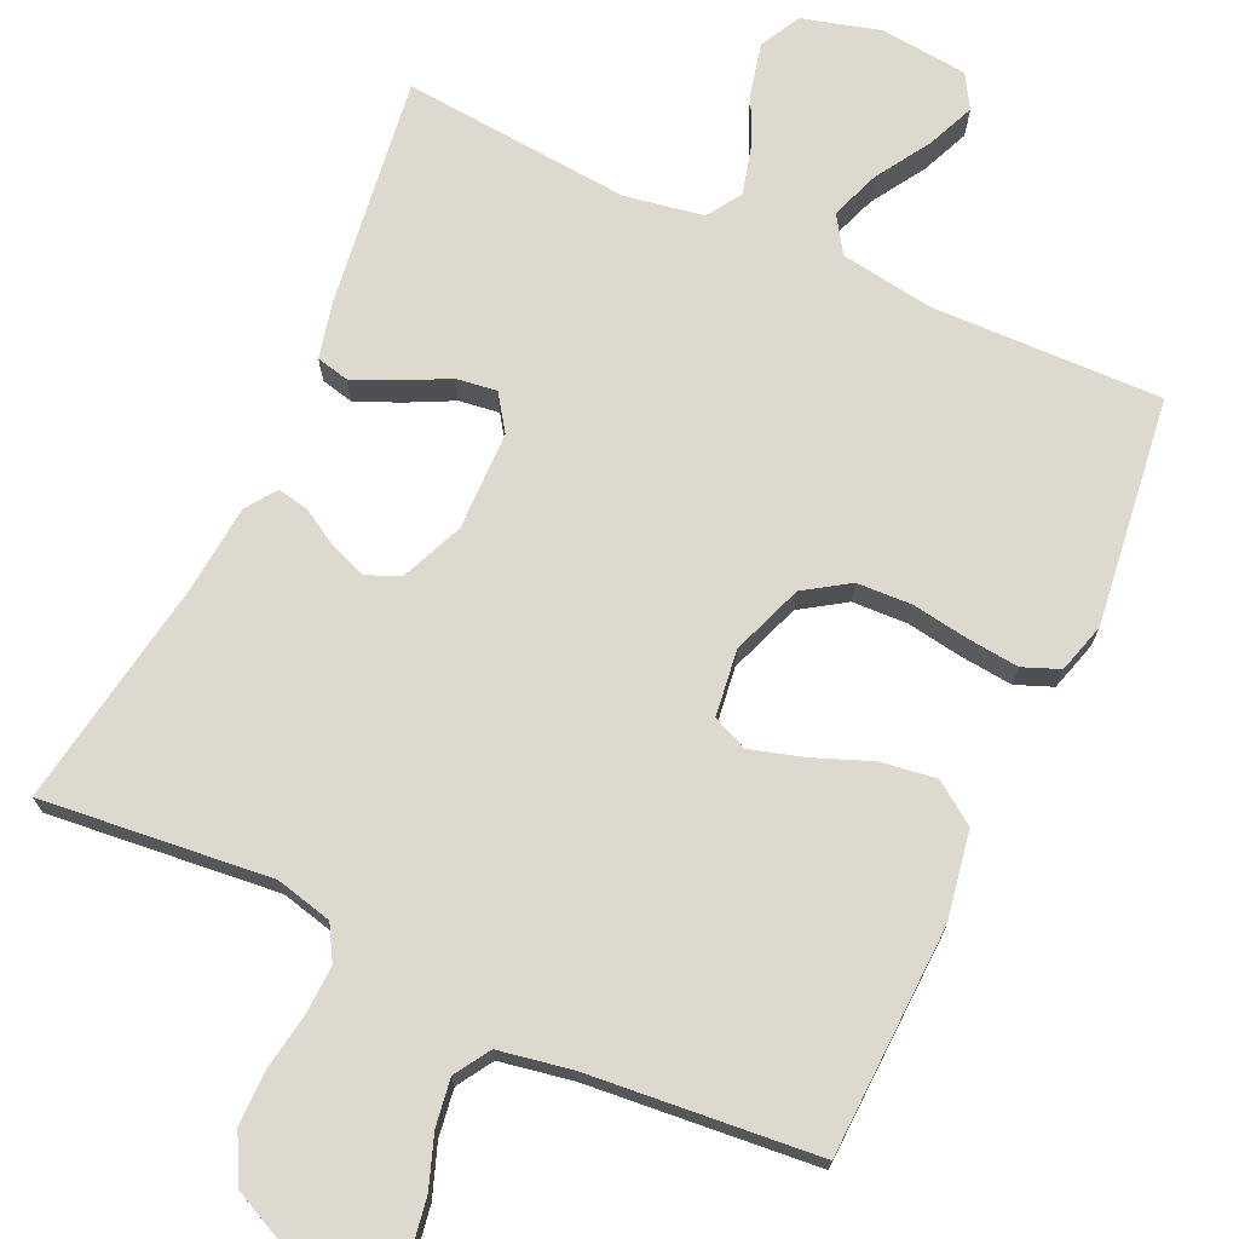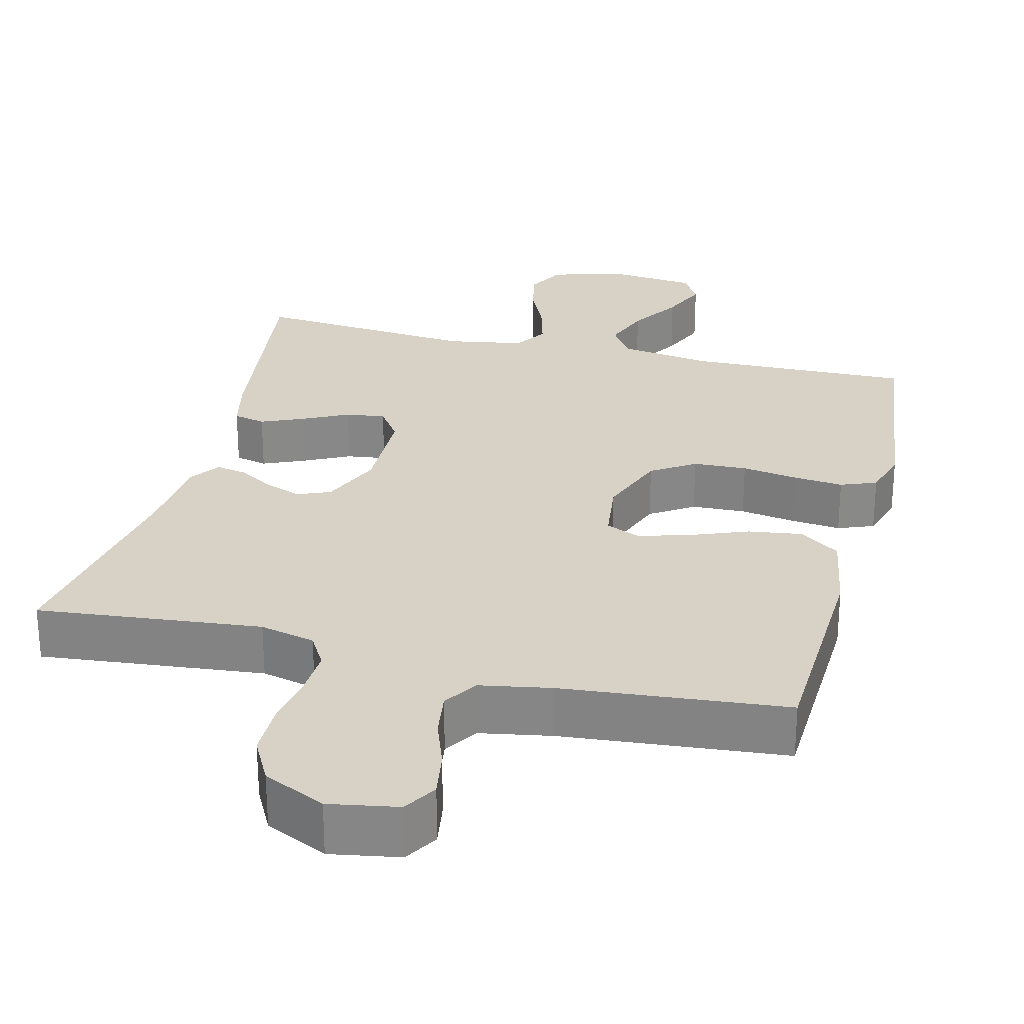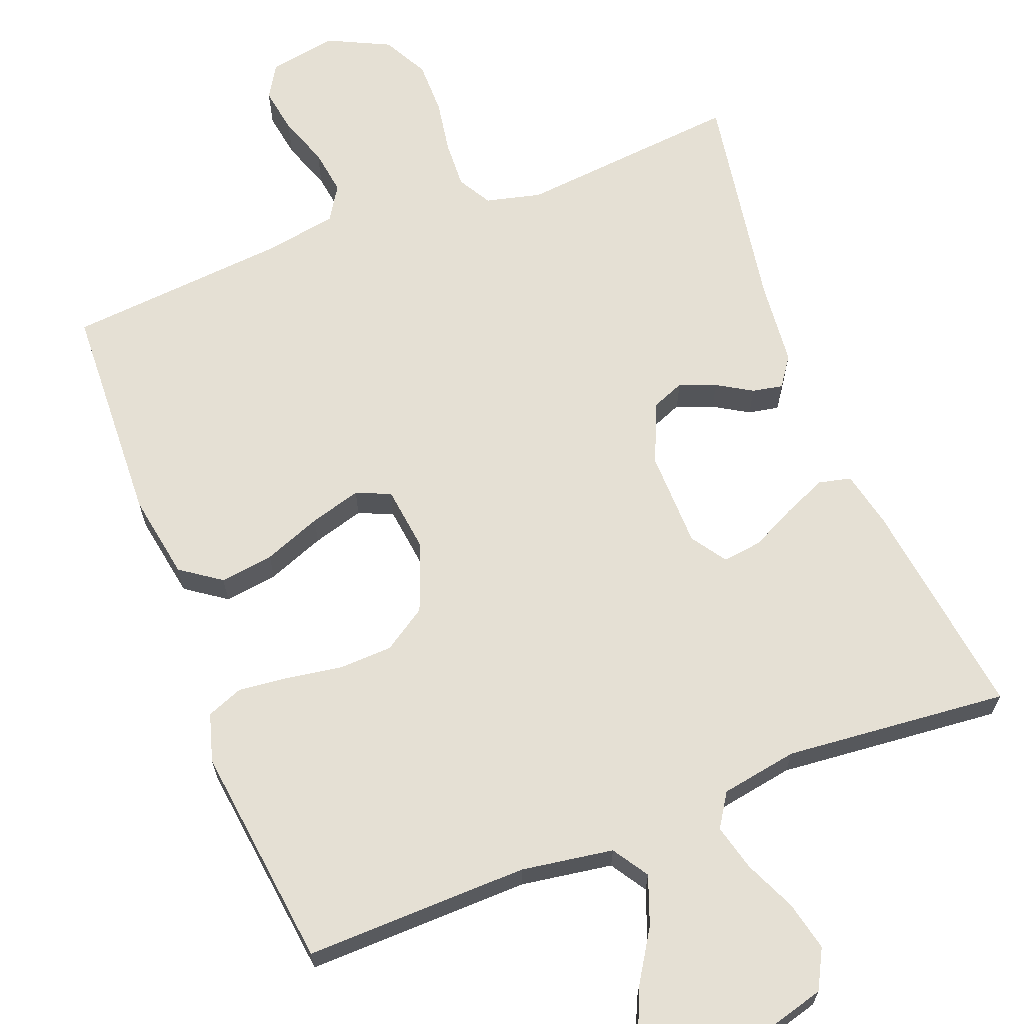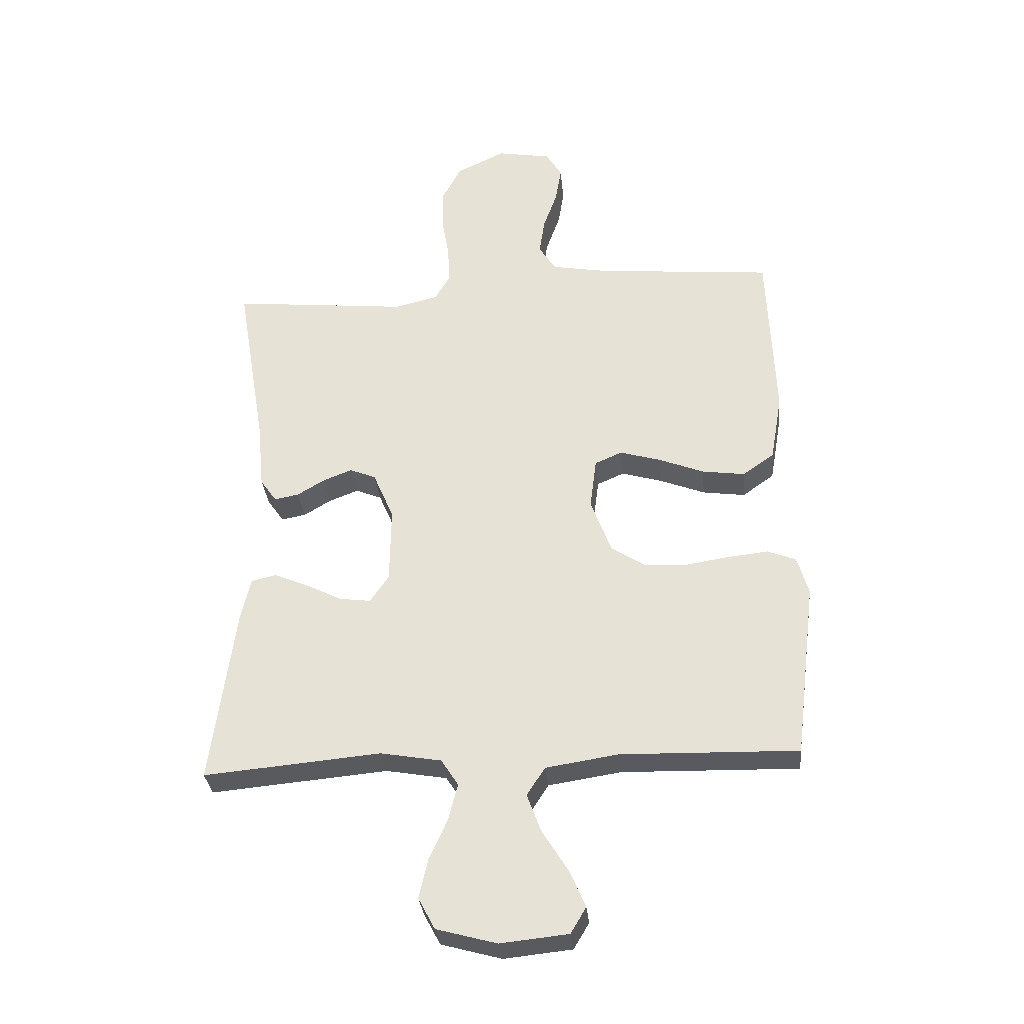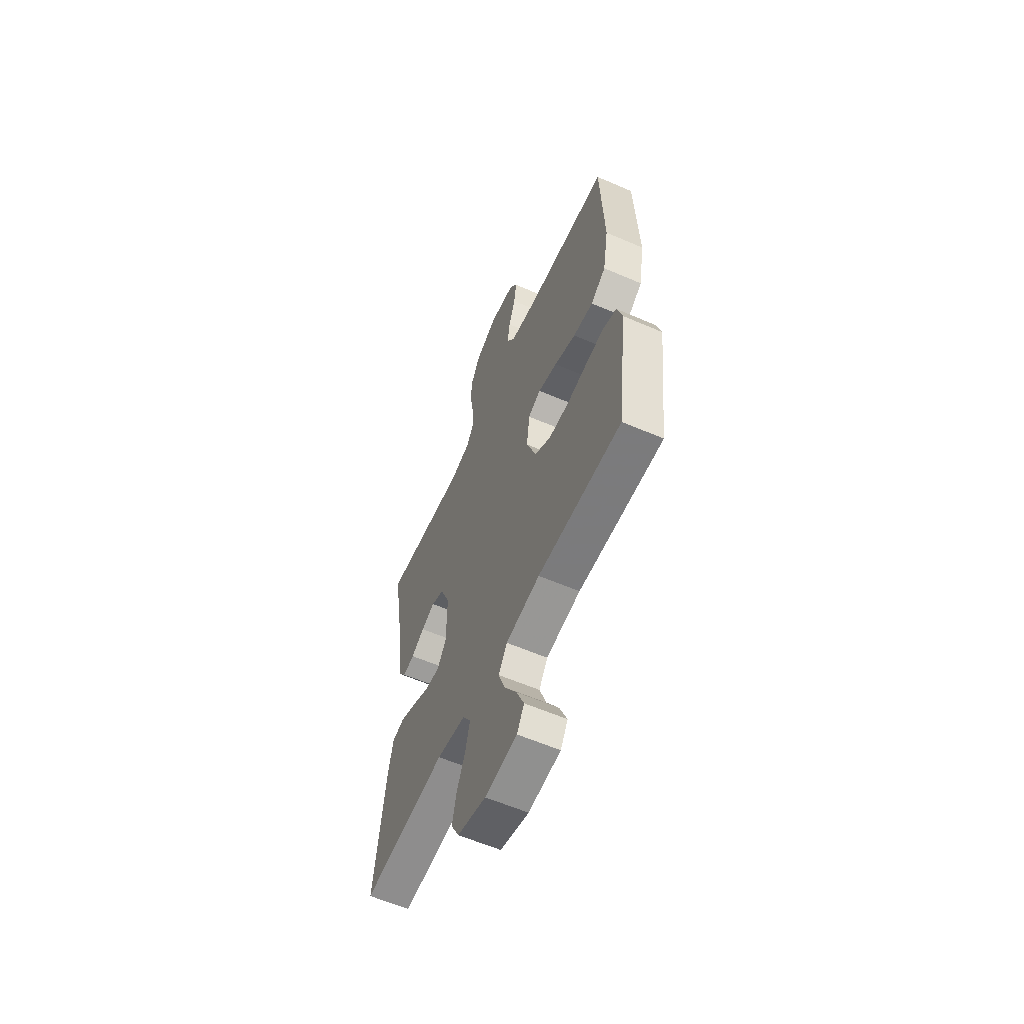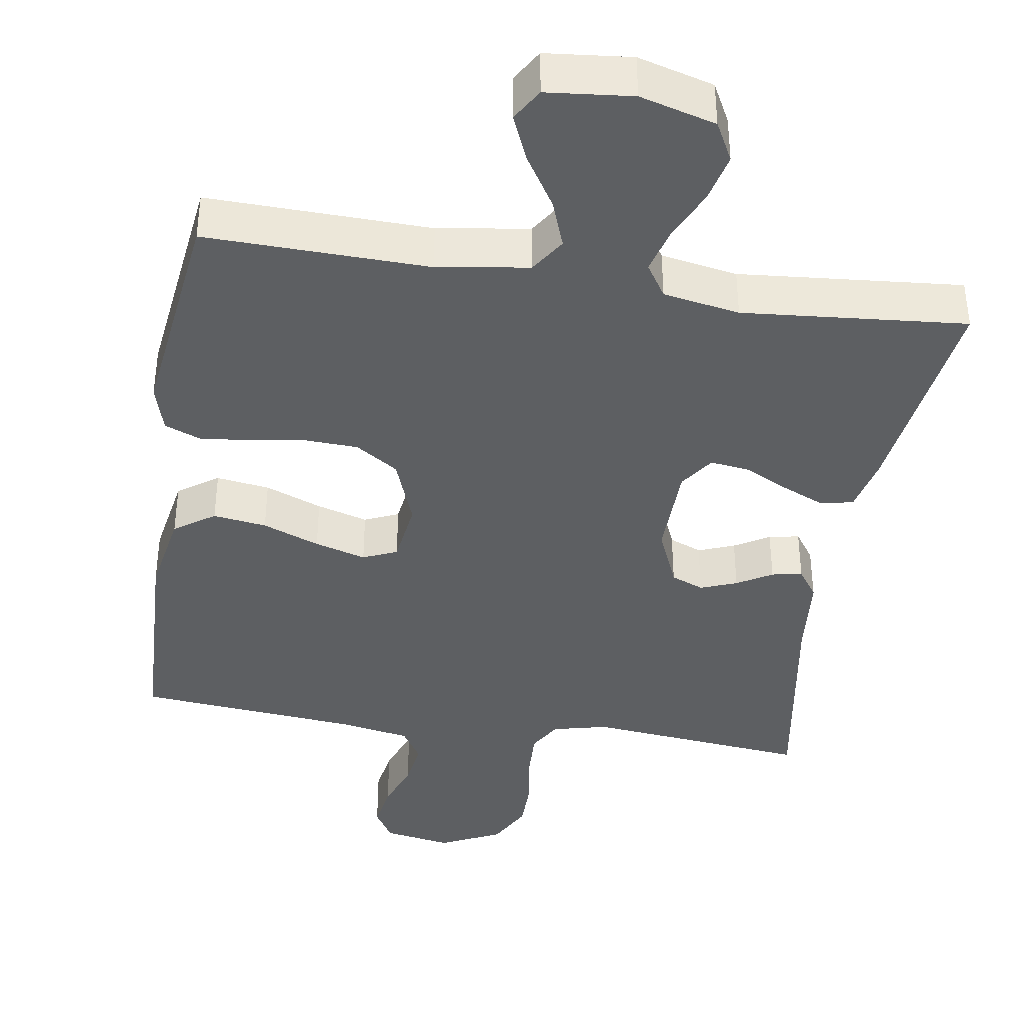
<metadata>
{"format":"obj","ext":"obj","renderer":"f3d","projection":"perspective","resolution":1024,"background":"white","views":[{"elev":71.7,"azim":24.6,"up":"+Y"},{"elev":27.4,"azim":14.0,"up":"+Y"},{"elev":65.7,"azim":158.9,"up":"+Y"},{"elev":-32.0,"azim":5.5,"up":"+Z"},{"elev":-59.8,"azim":66.1,"up":"+Z"},{"elev":-39.5,"azim":170.9,"up":"+Y"}]}
</metadata>
<code>
v 0.5 0.07 0.5
v 0.512 0.07 0.2
v 0.492 0.07 0.085
v 0.438 0.07 0.047
v 0.366 0.07 0.057
v 0.289 0.07 0.087
v 0.22 0.07 0.107
v 0.174 0.07 0.087
v 0.163 0.07 0
v 0.198 0.07 -0.094
v 0.256 0.07 -0.132
v 0.328 0.07 -0.135
v 0.403 0.07 -0.123
v 0.47 0.07 -0.116
v 0.518 0.07 -0.135
v 0.537 0.07 -0.2
v 0.5 0.07 -0.5
v 0.2 0.07 -0.493
v 0.077 0.07 -0.512
v 0.046 0.07 -0.56
v 0.07 0.07 -0.625
v 0.114 0.07 -0.695
v 0.141 0.07 -0.758
v 0.115 0.07 -0.802
v 0 0.07 -0.814
v -0.102 0.07 -0.786
v -0.13 0.07 -0.733
v -0.115 0.07 -0.667
v -0.084 0.07 -0.598
v -0.068 0.07 -0.536
v -0.097 0.07 -0.491
v -0.2 0.07 -0.473
v -0.5 0.07 -0.5
v -0.46 0.07 -0.2
v -0.443 0.07 -0.125
v -0.4 0.07 -0.115
v -0.342 0.07 -0.14
v -0.282 0.07 -0.17
v -0.229 0.07 -0.177
v -0.197 0.07 -0.13
v -0.195 0.07 0
v -0.23 0.07 0.082
v -0.274 0.07 0.1
v -0.323 0.07 0.081
v -0.37 0.07 0.053
v -0.411 0.07 0.045
v -0.439 0.07 0.085
v -0.45 0.07 0.2
v -0.5 0.07 0.5
v -0.2 0.07 0.47
v -0.126 0.07 0.488
v -0.1 0.07 0.533
v -0.103 0.07 0.597
v -0.115 0.07 0.669
v -0.115 0.07 0.741
v -0.083 0.07 0.802
v 0 0.07 0.842
v 0.092 0.07 0.826
v 0.119 0.07 0.781
v 0.109 0.07 0.719
v 0.085 0.07 0.652
v 0.076 0.07 0.59
v 0.105 0.07 0.544
v 0.2 0.07 0.527
v 0.5 0 0.5
v 0.512 0 0.2
v 0.492 0 0.085
v 0.438 0 0.047
v 0.366 0 0.057
v 0.289 0 0.087
v 0.22 0 0.107
v 0.174 0 0.087
v 0.163 0 0
v 0.198 0 -0.094
v 0.256 0 -0.132
v 0.328 0 -0.135
v 0.403 0 -0.123
v 0.47 0 -0.116
v 0.518 0 -0.135
v 0.537 0 -0.2
v 0.5 0 -0.5
v 0.2 0 -0.493
v 0.077 0 -0.512
v 0.046 0 -0.56
v 0.07 0 -0.625
v 0.114 0 -0.695
v 0.141 0 -0.758
v 0.115 0 -0.802
v 0 0 -0.814
v -0.102 0 -0.786
v -0.13 0 -0.733
v -0.115 0 -0.667
v -0.084 0 -0.598
v -0.068 0 -0.536
v -0.097 0 -0.491
v -0.2 0 -0.473
v -0.5 0 -0.5
v -0.46 0 -0.2
v -0.443 0 -0.125
v -0.4 0 -0.115
v -0.342 0 -0.14
v -0.282 0 -0.17
v -0.229 0 -0.177
v -0.197 0 -0.13
v -0.195 0 0
v -0.23 0 0.082
v -0.274 0 0.1
v -0.323 0 0.081
v -0.37 0 0.053
v -0.411 0 0.045
v -0.439 0 0.085
v -0.45 0 0.2
v -0.5 0 0.5
v -0.2 0 0.47
v -0.126 0 0.488
v -0.1 0 0.533
v -0.103 0 0.597
v -0.115 0 0.669
v -0.115 0 0.741
v -0.083 0 0.802
v 0 0 0.842
v 0.092 0 0.826
v 0.119 0 0.781
v 0.109 0 0.719
v 0.085 0 0.652
v 0.076 0 0.59
v 0.105 0 0.544
v 0.2 0 0.527
f 59 60 61
f 58 59 61
f 57 58 61
f 56 57 61
f 55 56 61
f 54 55 61
f 53 54 61
f 52 53 61 62
f 51 52 62 63
f 48 49 50
f 51 63 64
f 50 51 64
f 48 50 64
f 47 48 64
f 46 47 64
f 45 46 64
f 44 45 64
f 36 37 38
f 35 36 38
f 34 35 38
f 33 34 38
f 32 33 38
f 31 32 38 39
f 30 31 39 40
f 27 28 29
f 26 27 29
f 25 26 29
f 24 25 29
f 23 24 29
f 22 23 29
f 21 22 29
f 20 21 29 30
f 30 40 41
f 20 30 41
f 19 20 41
f 16 17 18
f 15 16 18
f 14 15 18
f 13 14 18
f 12 13 18
f 11 12 18 19
f 4 5 6
f 3 4 6
f 2 3 6
f 1 2 6
f 64 1 6
f 64 6 7
f 43 44 64
f 64 7 8
f 43 64 8
f 42 43 8
f 19 41 42
f 11 19 42
f 10 11 42
f 9 10 42
f 8 9 42
f 125 124 123
f 125 123 122
f 125 122 121
f 125 121 120
f 125 120 119
f 125 119 118
f 125 118 117
f 126 125 117 116
f 127 126 116 115
f 114 113 112
f 128 127 115
f 128 115 114
f 128 114 112
f 128 112 111
f 128 111 110
f 128 110 109
f 128 109 108
f 102 101 100
f 102 100 99
f 102 99 98
f 102 98 97
f 102 97 96
f 103 102 96 95
f 104 103 95 94
f 93 92 91
f 93 91 90
f 93 90 89
f 93 89 88
f 93 88 87
f 93 87 86
f 93 86 85
f 94 93 85 84
f 105 104 94
f 105 94 84
f 105 84 83
f 82 81 80
f 82 80 79
f 82 79 78
f 82 78 77
f 82 77 76
f 83 82 76 75
f 70 69 68
f 70 68 67
f 70 67 66
f 70 66 65
f 70 65 128
f 71 70 128
f 128 108 107
f 72 71 128
f 72 128 107
f 72 107 106
f 106 105 83
f 106 83 75
f 106 75 74
f 106 74 73
f 106 73 72
f 1 65 66 2
f 2 66 67 3
f 3 67 68 4
f 4 68 69 5
f 5 69 70 6
f 6 70 71 7
f 7 71 72 8
f 8 72 73 9
f 9 73 74 10
f 10 74 75 11
f 11 75 76 12
f 12 76 77 13
f 13 77 78 14
f 14 78 79 15
f 15 79 80 16
f 16 80 81 17
f 17 81 82 18
f 18 82 83 19
f 19 83 84 20
f 20 84 85 21
f 21 85 86 22
f 22 86 87 23
f 23 87 88 24
f 24 88 89 25
f 25 89 90 26
f 26 90 91 27
f 27 91 92 28
f 28 92 93 29
f 29 93 94 30
f 30 94 95 31
f 31 95 96 32
f 32 96 97 33
f 33 97 98 34
f 34 98 99 35
f 35 99 100 36
f 36 100 101 37
f 37 101 102 38
f 38 102 103 39
f 39 103 104 40
f 40 104 105 41
f 41 105 106 42
f 42 106 107 43
f 43 107 108 44
f 44 108 109 45
f 45 109 110 46
f 46 110 111 47
f 47 111 112 48
f 48 112 113 49
f 49 113 114 50
f 50 114 115 51
f 51 115 116 52
f 52 116 117 53
f 53 117 118 54
f 54 118 119 55
f 55 119 120 56
f 56 120 121 57
f 57 121 122 58
f 58 122 123 59
f 59 123 124 60
f 60 124 125 61
f 61 125 126 62
f 62 126 127 63
f 63 127 128 64
f 64 128 65 1

</code>
